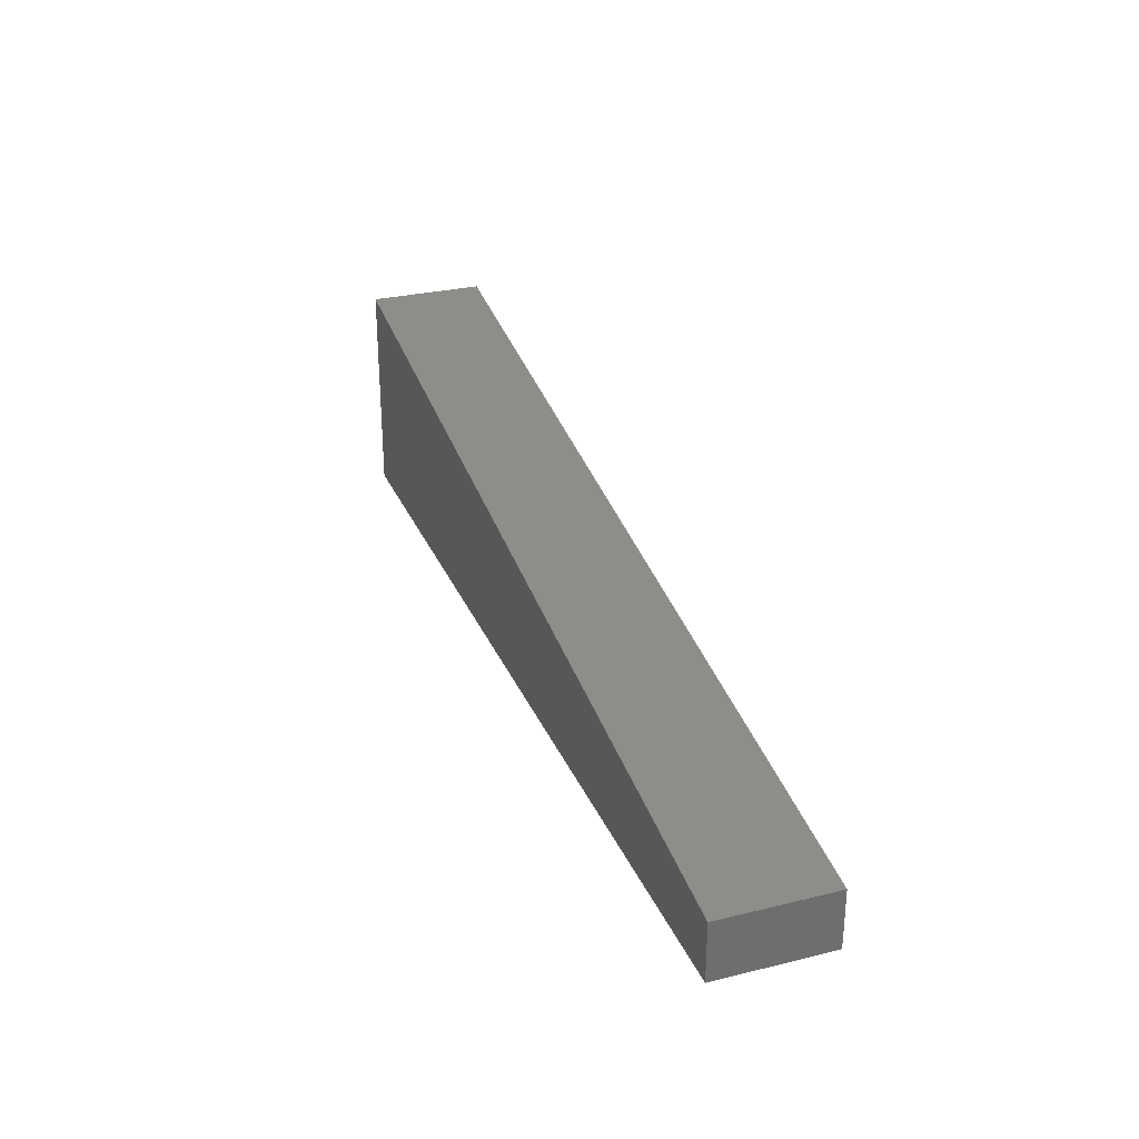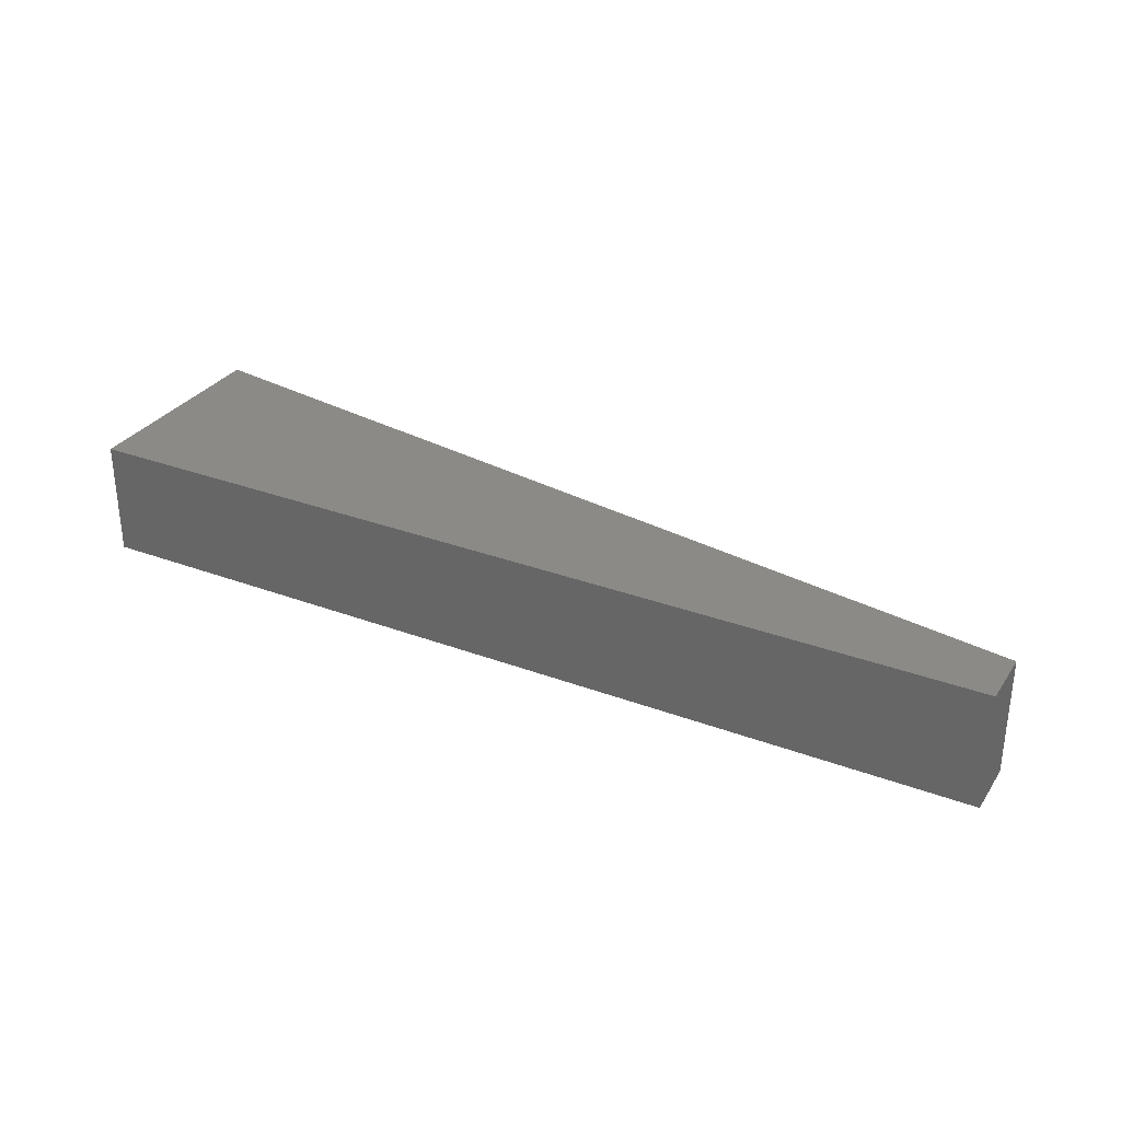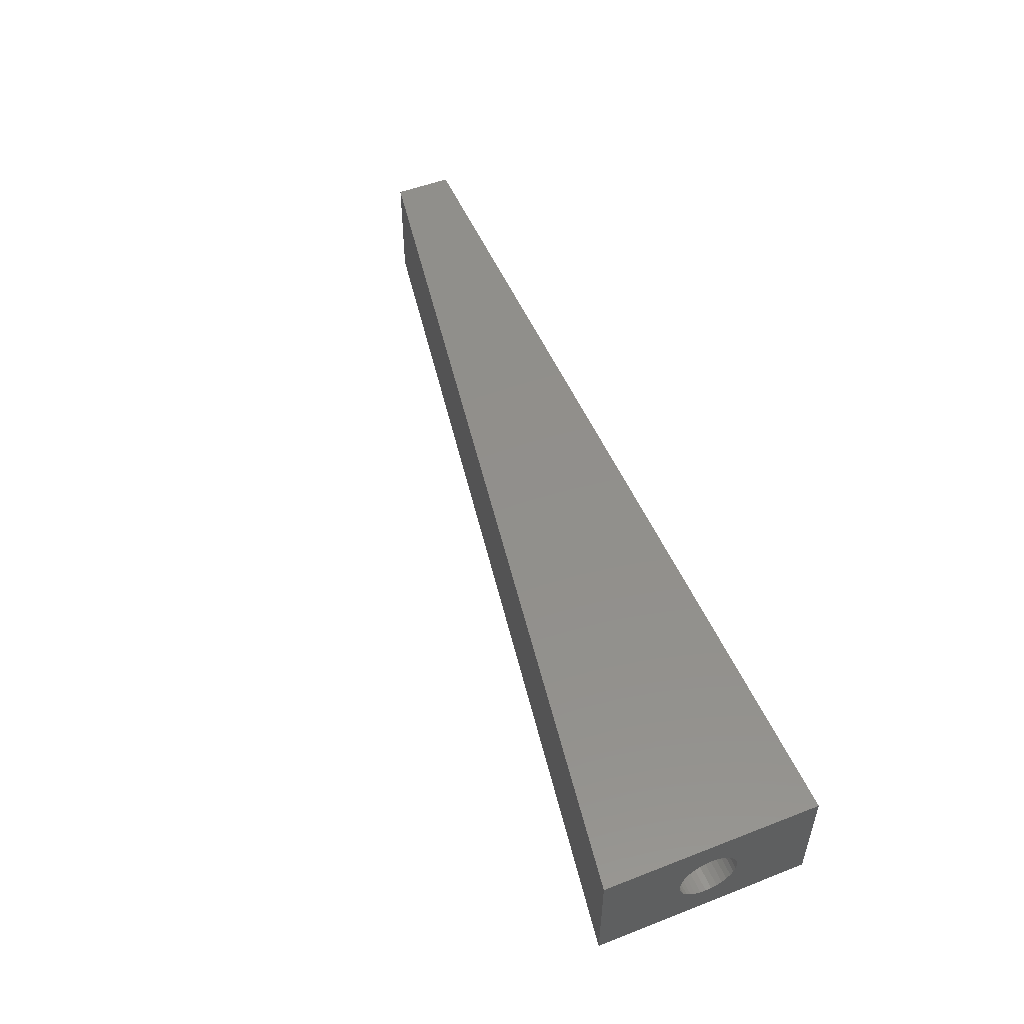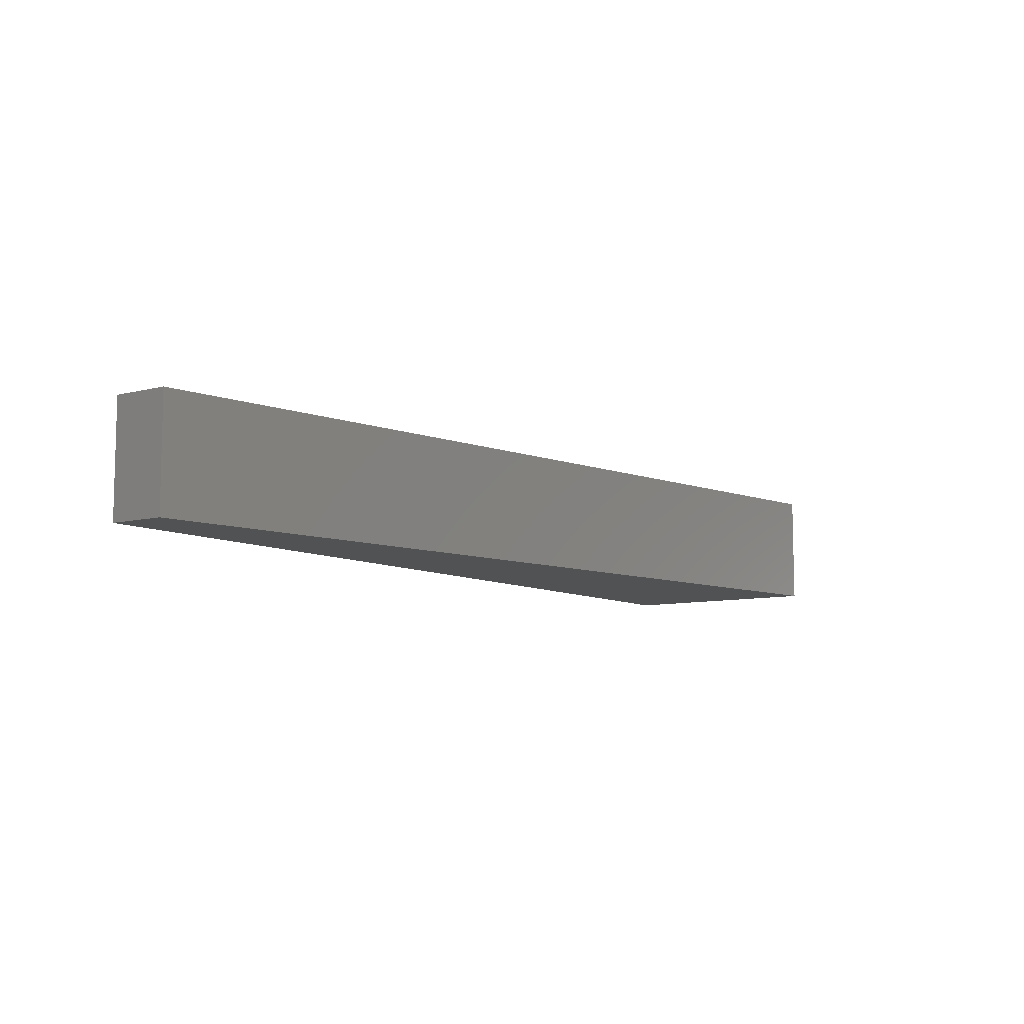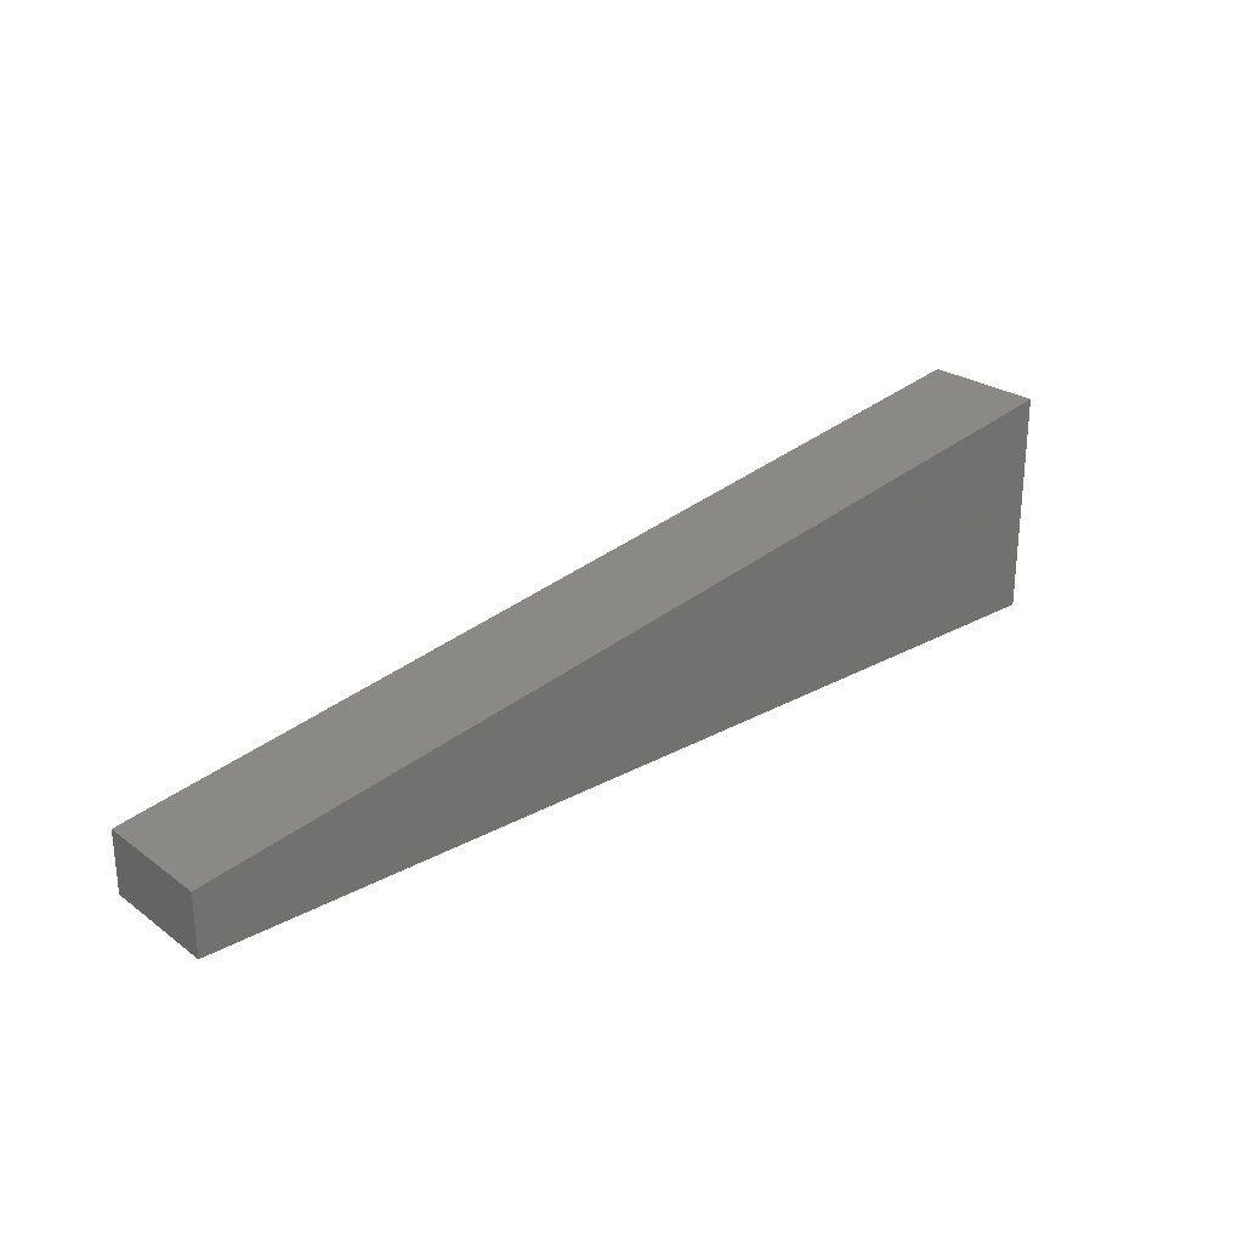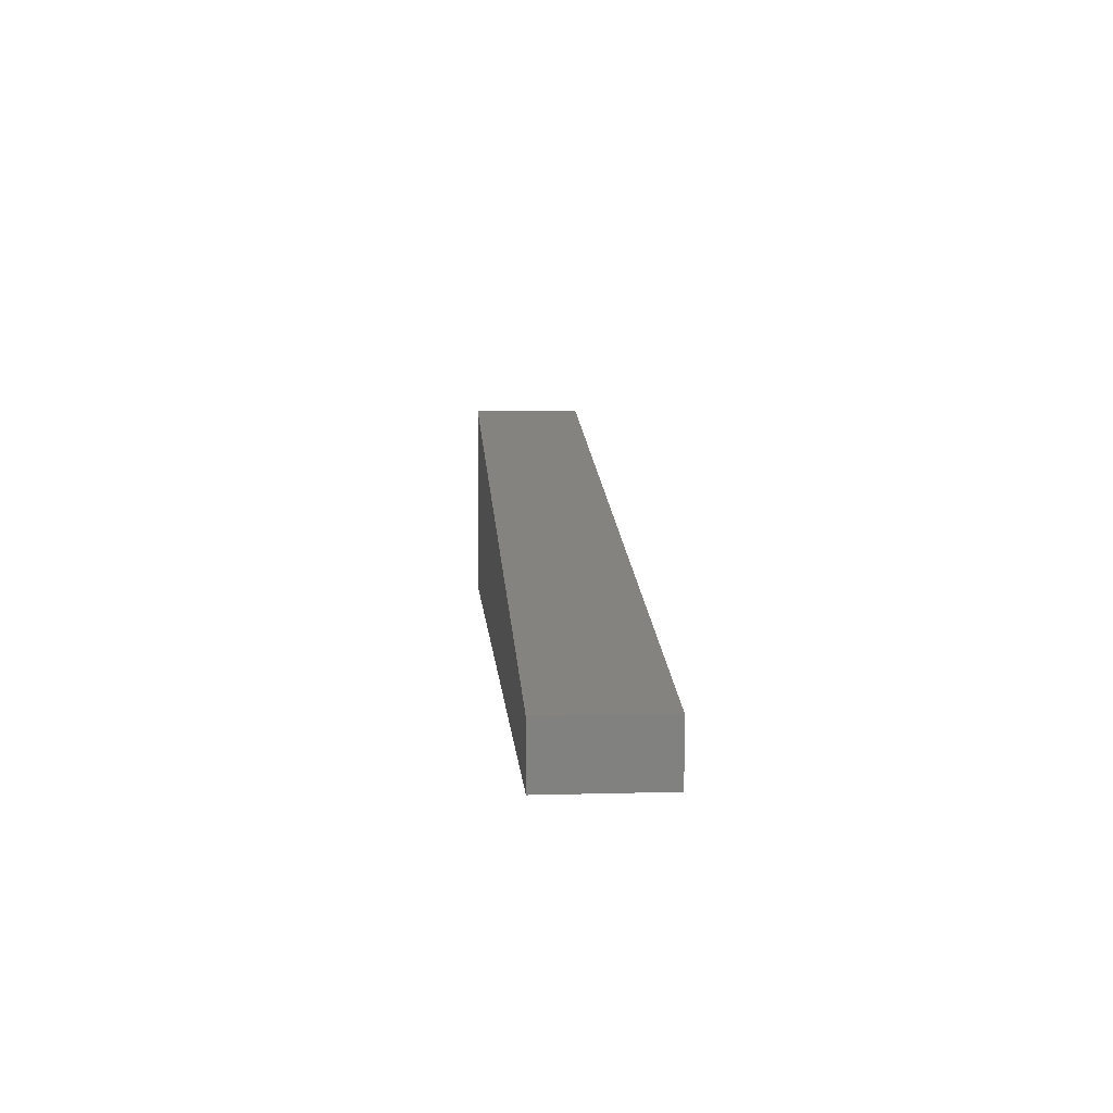
<metadata>
{"format":"stl","ext":"stl","renderer":"f3d","projection":"perspective","resolution":1024,"background":"white","views":[{"elev":29.0,"azim":-109.9,"up":"+Z"},{"elev":31.0,"azim":-151.8,"up":"+Y"},{"elev":51.7,"azim":67.2,"up":"+Y"},{"elev":-8.6,"azim":-55.1,"up":"+Y"},{"elev":25.7,"azim":-41.2,"up":"+Z"},{"elev":8.3,"azim":-94.4,"up":"+Z"}]}
</metadata>
<code>
# stl→obj: 104 verts, 204 faces
v -0.125 0.01147 0.09716
v -0.125 -0.01098 0.09716
v -0.125 -0.01295 0.09476
v -0.125 0.01344 0.09476
v -0.125 -0.01442 0.09201
v -0.125 0.01491 0.09201
v -0.125 0.01491 0.07986
v -0.125 -0.01295 0.07712
v -0.125 0.01344 0.07712
v -0.125 -0.01098 0.07471
v -0.125 0.01147 0.07471
v -0.125 -0.008571 0.07274
v -0.125 0.009065 0.07274
v -0.125 -0.005827 0.07127
v -0.125 -0.00285 0.07037
v -0.125 0.006321 0.07127
v -0.125 0.0002467 0.07007
v -0.125 0.003343 0.07037
v -0.125 0.009065 0.09913
v -0.125 0.006321 0.1006
v -0.125 0.003343 0.1015
v -0.125 0.0002467 0.1018
v -0.125 -0.00285 0.1015
v -0.125 -0.005827 0.1006
v -0.125 -0.008571 0.09913
v -0.125 0.01581 0.08903
v -0.125 -0.01532 0.08903
v -0.125 0.01612 0.08594
v -0.125 -0.01562 0.08594
v -0.125 0.01581 0.08284
v -0.125 -0.01532 0.08284
v -0.125 -0.01442 0.07986
v -0.09375 0.0002467 0.06225
v 3.299e-18 0.004867 0.06271
v -0.09375 0.004867 0.06271
v 2.889e-18 0.00931 0.06406
v -0.09375 0.00931 0.06406
v 2.568e-18 0.0134 0.06624
v -0.09375 0.0134 0.06624
v 2.35e-18 0.01699 0.06919
v -0.09375 0.01699 0.06919
v 2.243e-18 0.01994 0.07278
v -0.09375 0.01994 0.07278
v 2.25e-18 0.02213 0.07687
v -0.09375 0.02213 0.07687
v 2.373e-18 0.02348 0.08132
v -0.09375 0.02348 0.08132
v 0 0.02393 0.08594
v -0.09375 0.02393 0.08594
v 3.785e-18 0.0002467 0.06225
v -0.09375 -0.004374 0.06271
v 4.325e-18 -0.004374 0.06271
v -0.09375 -0.008817 0.06406
v 4.901e-18 -0.008817 0.06406
v -0.09375 -0.01291 0.06624
v 5.49e-18 -0.01291 0.06624
v -0.09375 -0.0165 0.06919
v 6.069e-18 -0.0165 0.06919
v -0.09375 -0.01945 0.07278
v 6.615e-18 -0.01945 0.07278
v -0.09375 -0.02163 0.07687
v 7.109e-18 -0.02163 0.07687
v -0.09375 -0.02298 0.08132
v 7.531e-18 -0.02298 0.08132
v -0.09375 -0.02344 0.08594
v -2.415e-34 -0.02344 0.08594
v -0.09375 0.0002467 0.1096
v 7.17e-18 -0.004374 0.1092
v -0.09375 -0.004374 0.1092
v 7.581e-18 -0.008817 0.1078
v -0.09375 -0.008817 0.1078
v 7.901e-18 -0.01291 0.1056
v -0.09375 -0.01291 0.1056
v 8.12e-18 -0.0165 0.1027
v -0.09375 -0.0165 0.1027
v 8.227e-18 -0.01945 0.0991
v -0.09375 -0.01945 0.0991
v 8.219e-18 -0.02163 0.095
v -0.09375 -0.02163 0.095
v 8.097e-18 -0.02298 0.09056
v -0.09375 -0.02298 0.09056
v 6.685e-18 0.0002467 0.1096
v -0.09375 0.004867 0.1092
v 6.144e-18 0.004867 0.1092
v -0.09375 0.00931 0.1078
v 5.568e-18 0.00931 0.1078
v -0.09375 0.0134 0.1056
v 4.98e-18 0.0134 0.1056
v -0.09375 0.01699 0.1027
v 4.401e-18 0.01699 0.1027
v -0.09375 0.01994 0.0991
v 3.854e-18 0.01994 0.0991
v -0.09375 0.02213 0.095
v 3.36e-18 0.02213 0.095
v -0.09375 0.02348 0.09056
v 2.939e-18 0.02348 0.09056
v 1.064e-17 -0.04688 0.1737
v 0 -0.04688 -4.592e-17
v 1.064e-17 0.04688 0.1737
v 0 0.04688 -4.592e-17
v -0.75 -0.04688 0
v -0.75 -0.04688 0.04737
v -0.75 0.04688 0
v -0.75 0.04688 0.04737
f 1 2 3
f 1 3 4
f 4 3 5
f 4 5 6
f 7 8 9
f 9 8 10
f 9 10 11
f 11 10 12
f 11 12 13
f 12 14 13
f 13 14 15
f 13 15 16
f 15 17 16
f 16 17 18
f 19 20 21
f 19 21 22
f 19 22 23
f 19 23 24
f 19 24 25
f 19 25 2
f 19 2 1
f 6 5 26
f 26 5 27
f 26 27 28
f 28 27 29
f 28 29 30
f 30 29 31
f 30 31 7
f 7 31 32
f 7 32 8
f 33 34 35
f 35 34 36
f 35 36 37
f 37 36 38
f 37 38 39
f 39 38 40
f 39 40 41
f 41 40 42
f 41 42 43
f 43 42 44
f 43 44 45
f 45 44 46
f 45 46 47
f 47 46 48
f 47 48 49
f 34 33 50
f 50 33 51
f 50 51 52
f 52 51 53
f 52 53 54
f 54 53 55
f 54 55 56
f 56 55 57
f 56 57 58
f 58 57 59
f 58 59 60
f 60 59 61
f 60 61 62
f 62 61 63
f 62 63 64
f 64 63 65
f 64 65 66
f 67 68 69
f 69 68 70
f 69 70 71
f 71 70 72
f 71 72 73
f 73 72 74
f 73 74 75
f 75 74 76
f 75 76 77
f 77 76 78
f 77 78 79
f 79 78 80
f 79 80 81
f 81 80 66
f 81 66 65
f 68 67 82
f 82 67 83
f 82 83 84
f 84 83 85
f 84 85 86
f 86 85 87
f 86 87 88
f 88 87 89
f 88 89 90
f 90 89 91
f 90 91 92
f 92 91 93
f 92 93 94
f 94 93 95
f 94 95 96
f 96 95 49
f 96 49 48
f 67 21 83
f 83 21 20
f 83 20 85
f 85 20 19
f 85 19 87
f 87 19 1
f 87 1 89
f 89 1 4
f 89 4 91
f 91 4 6
f 91 6 93
f 93 6 26
f 93 26 95
f 95 26 28
f 95 28 49
f 21 67 22
f 22 67 69
f 22 69 23
f 23 69 71
f 23 71 24
f 24 71 73
f 24 73 25
f 25 73 75
f 25 75 2
f 2 75 77
f 2 77 3
f 3 77 79
f 3 79 5
f 5 79 81
f 5 81 27
f 27 81 65
f 27 65 29
f 33 15 51
f 51 15 14
f 51 14 53
f 53 14 12
f 53 12 55
f 55 12 10
f 55 10 57
f 57 10 8
f 57 8 59
f 59 8 32
f 59 32 61
f 61 32 31
f 61 31 63
f 63 31 29
f 63 29 65
f 15 33 17
f 17 33 35
f 17 35 18
f 18 35 37
f 18 37 16
f 16 37 39
f 16 39 13
f 13 39 41
f 13 41 11
f 11 41 43
f 11 43 9
f 9 43 45
f 9 45 7
f 7 45 47
f 7 47 30
f 30 47 49
f 30 49 28
f 97 98 66
f 97 66 80
f 97 80 78
f 97 78 76
f 97 76 74
f 97 74 72
f 97 72 70
f 97 70 68
f 97 68 82
f 97 82 99
f 100 99 48
f 100 48 46
f 100 46 44
f 100 44 42
f 100 42 40
f 100 40 38
f 100 38 36
f 100 36 34
f 100 34 50
f 100 50 98
f 99 82 84
f 99 84 86
f 99 86 88
f 99 88 90
f 99 90 92
f 99 92 94
f 99 94 96
f 99 96 48
f 98 50 52
f 98 52 54
f 98 54 56
f 98 56 58
f 98 58 60
f 98 60 62
f 98 62 64
f 98 64 66
f 101 98 102
f 102 98 97
f 103 104 100
f 100 104 99
f 104 103 102
f 102 103 101
f 97 99 102
f 102 99 104
f 101 103 98
f 98 103 100

</code>
